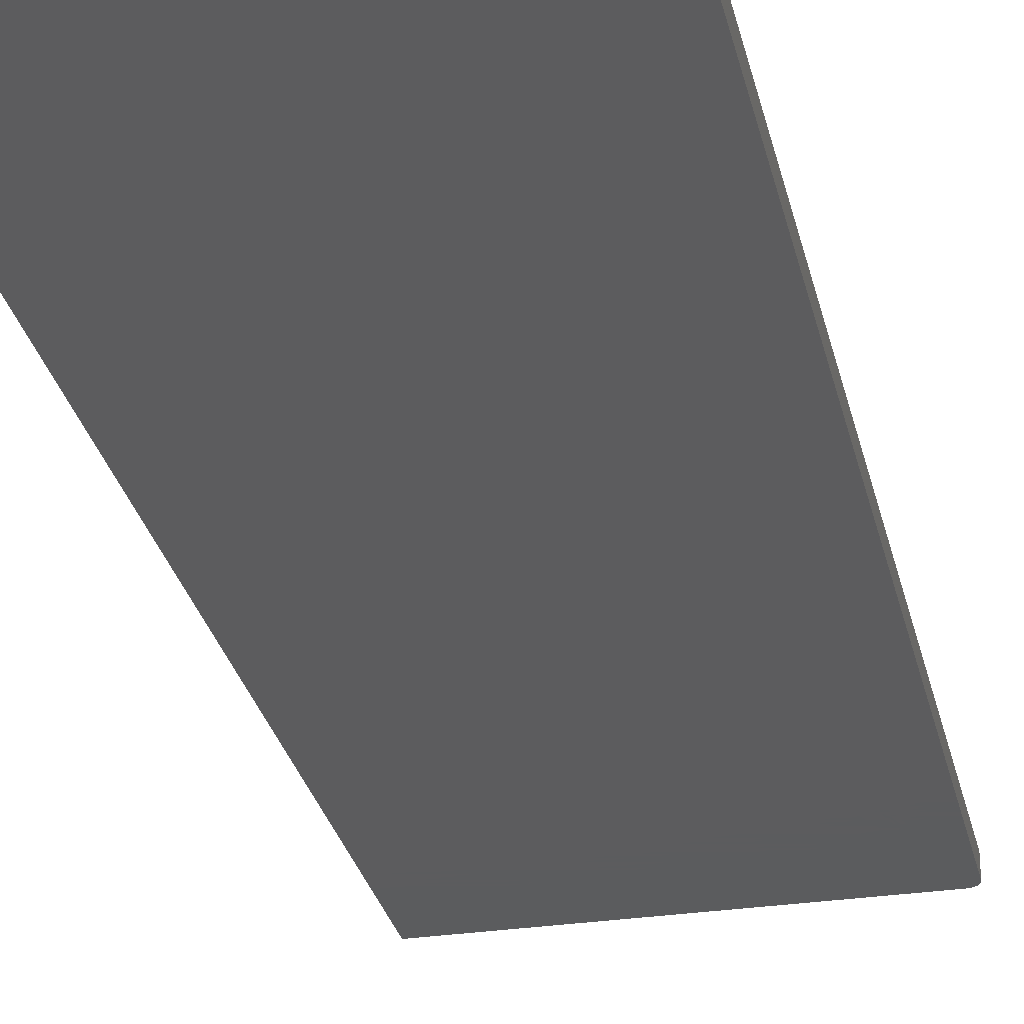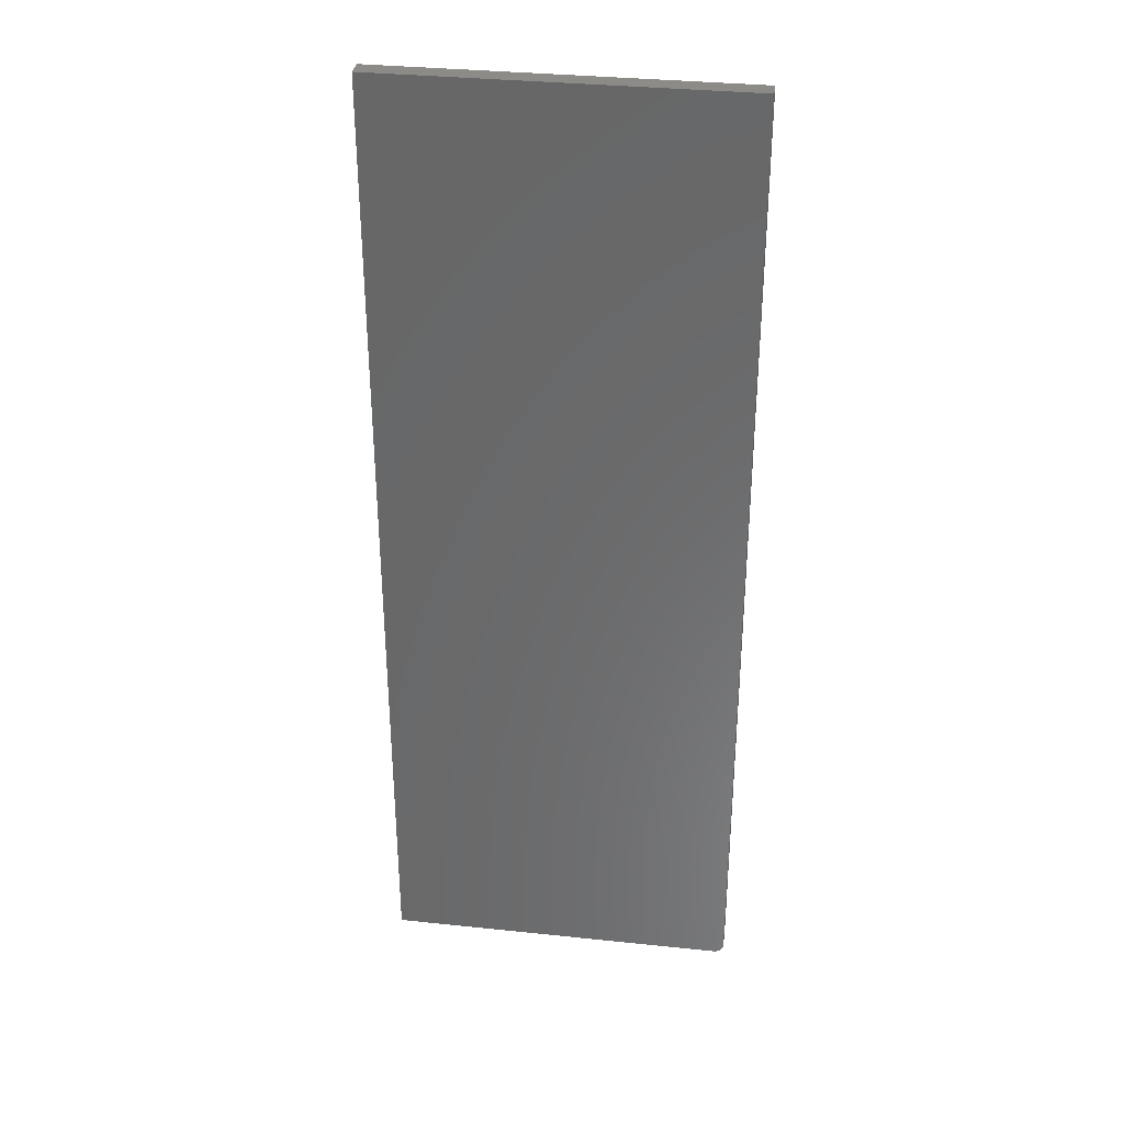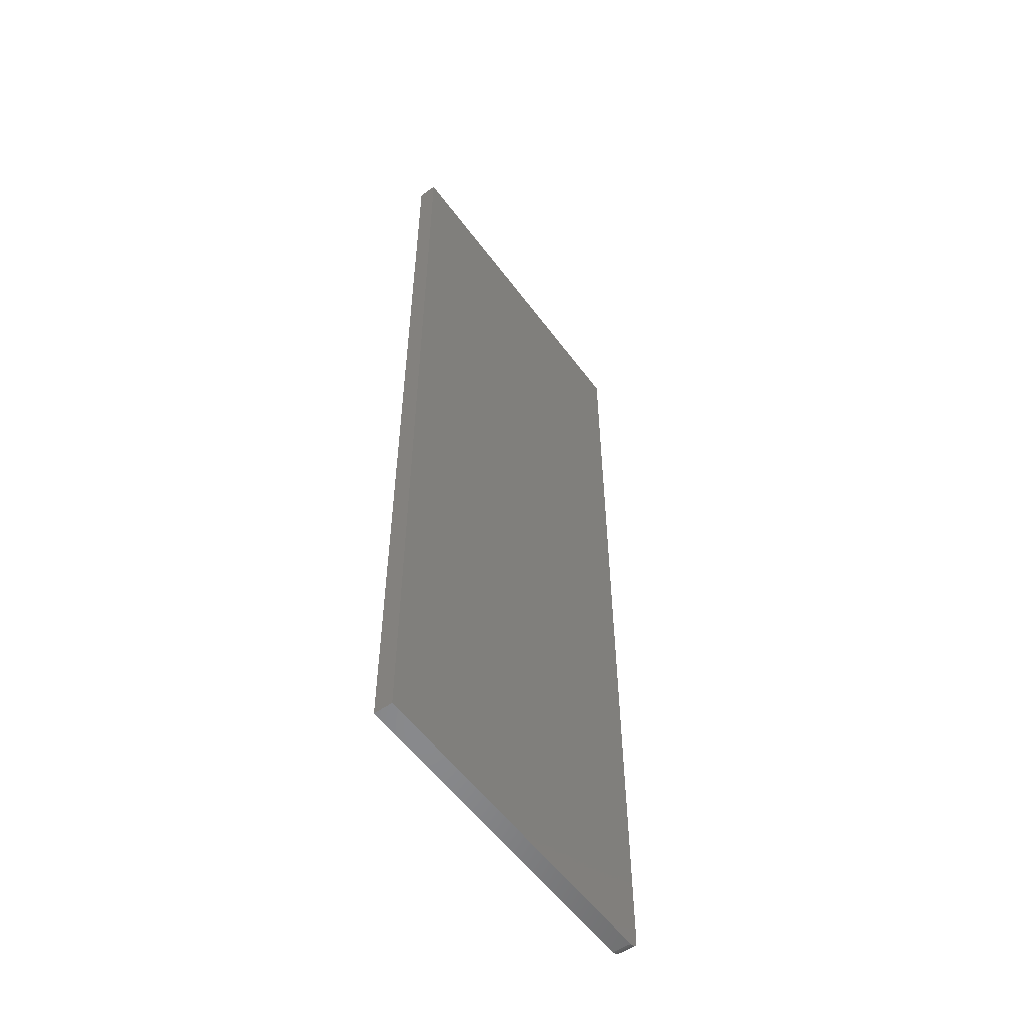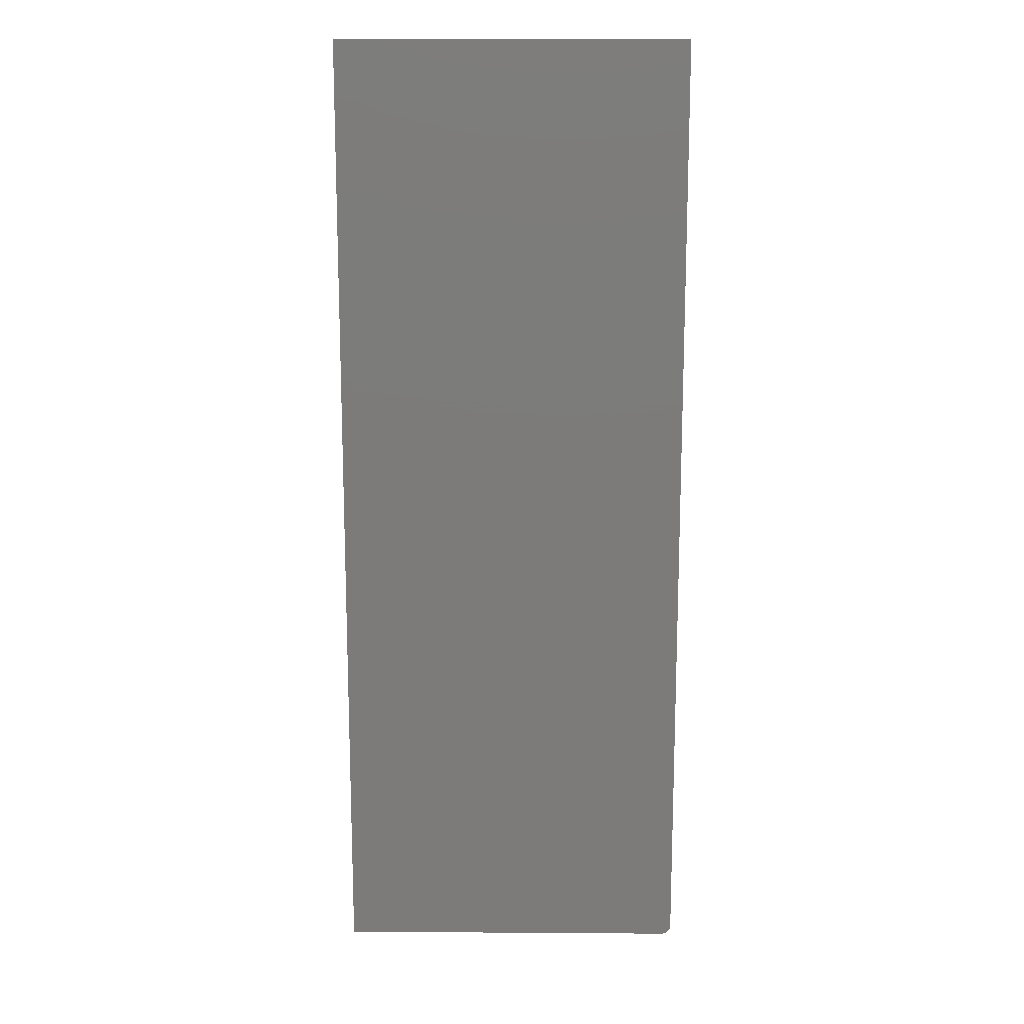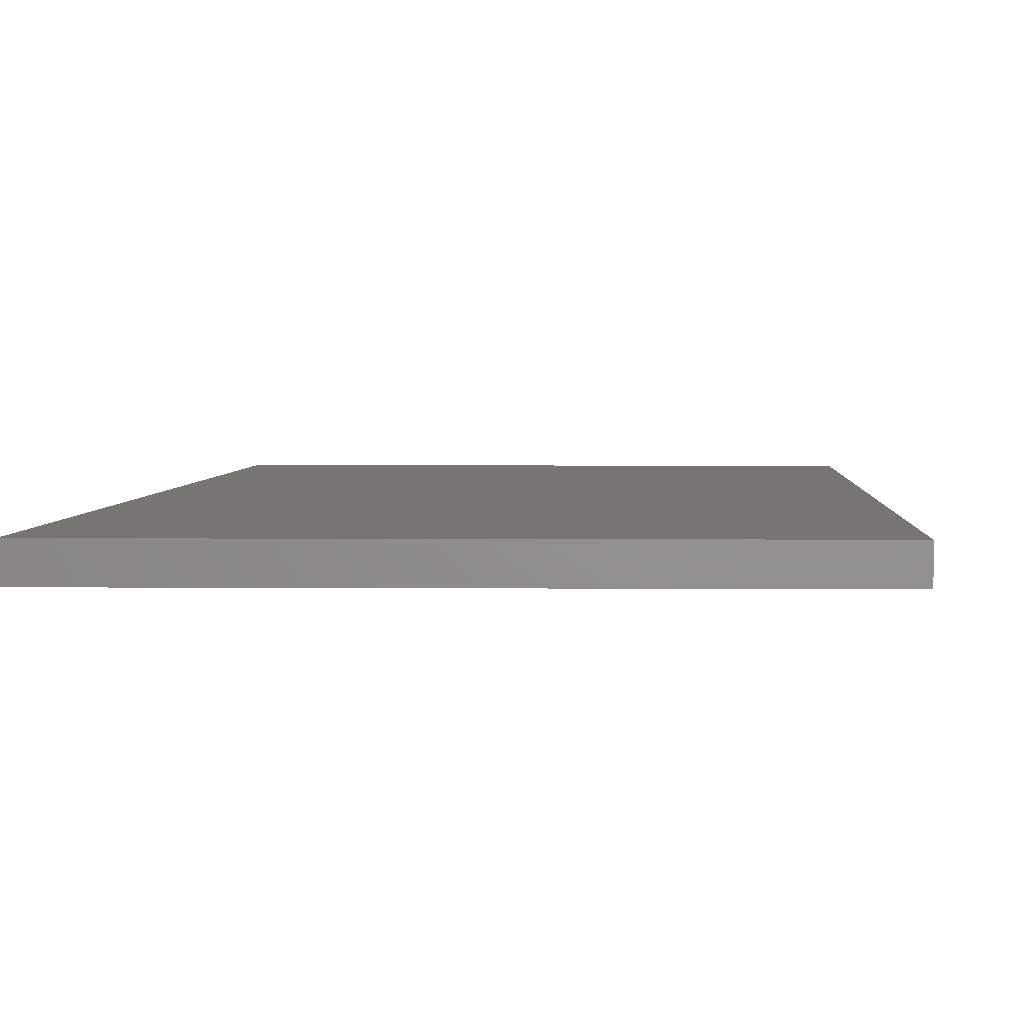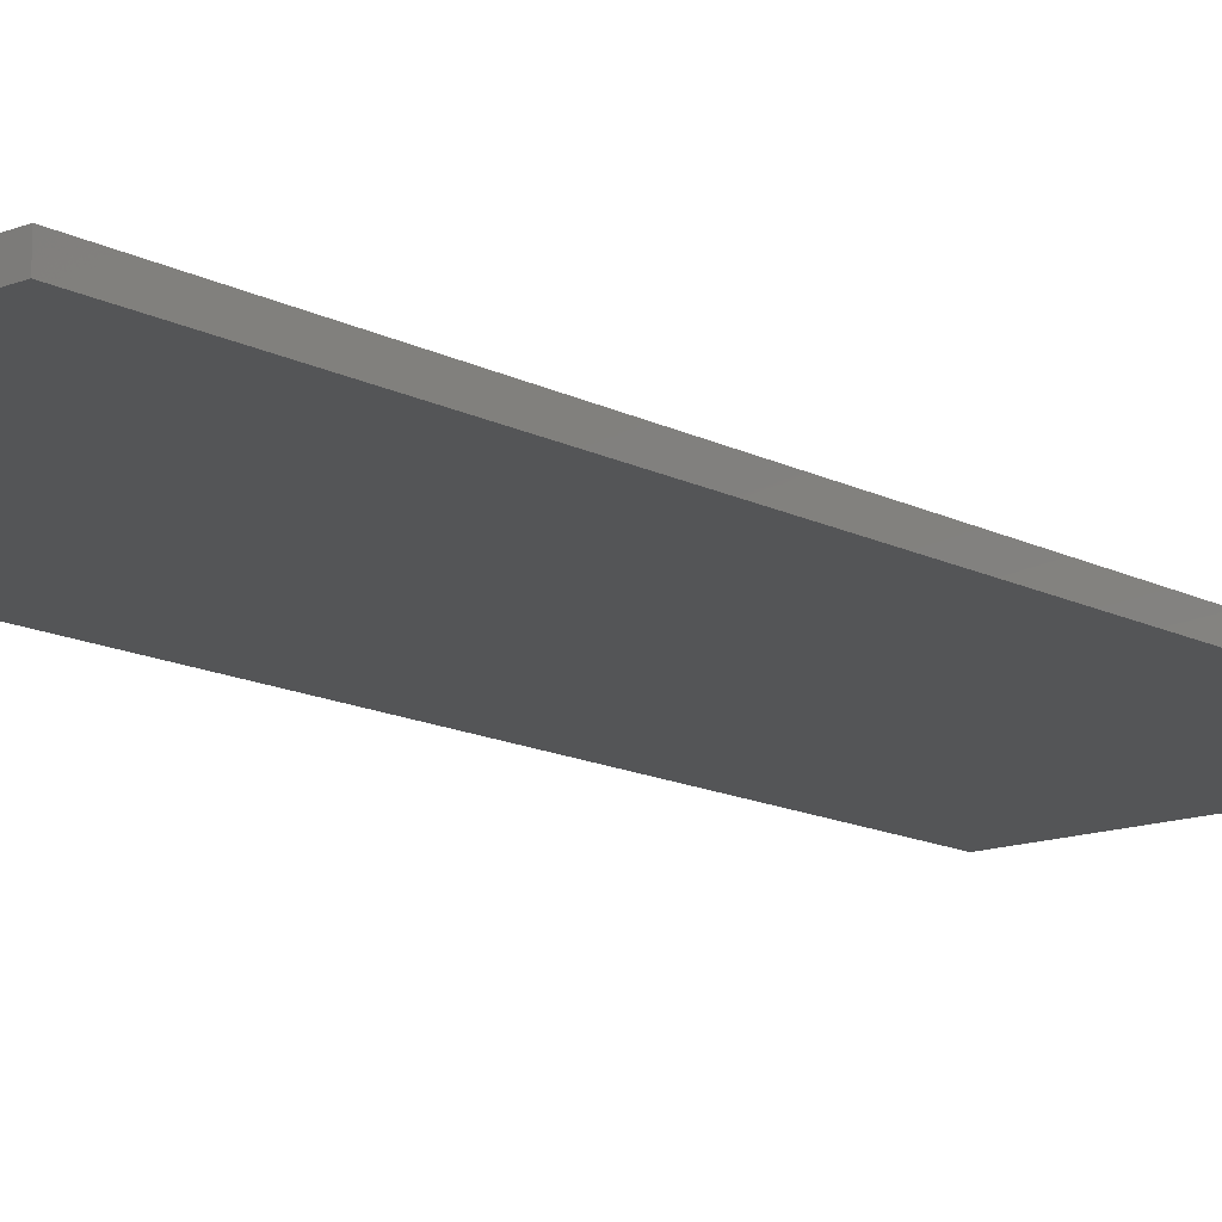
<metadata>
{"format":"stl","ext":"stl","renderer":"f3d","projection":"perspective","resolution":1024,"background":"white","views":[{"elev":-29.4,"azim":12.6,"up":"+Y"},{"elev":33.9,"azim":8.1,"up":"+Z"},{"elev":-55.4,"azim":-54.2,"up":"+Z"},{"elev":15.0,"azim":0.8,"up":"+Z"},{"elev":2.3,"azim":2.2,"up":"+Y"},{"elev":-13.8,"azim":41.0,"up":"+Y"}]}
</metadata>
<code>
# stl→obj: 24 verts, 44 faces
v -0.2266 -0.007812 0
v -0.2266 0.006579 0
v 0.03906 -0.007812 0
v 0.03906 0.006579 0
v 0.04688 0.006579 0.007812
v 0.04672 0.006579 0.006288
v 0.04556 0.006579 0.003472
v 0.04628 0.006579 0.004823
v -0.2266 0.006579 0.75
v 0.04688 0.006579 0.75
v 0.04459 0.006579 0.002288
v 0.0434 0.006579 0.001317
v 0.04205 0.006579 0.0005947
v 0.04059 0.006579 0.0001501
v 0.04688 -0.007812 0.007812
v 0.04688 -0.007812 0.75
v 0.04556 -0.007812 0.003472
v 0.04672 -0.007812 0.006288
v 0.04628 -0.007812 0.004823
v 0.0434 -0.007812 0.001317
v 0.04059 -0.007812 0.0001501
v 0.04205 -0.007812 0.0005947
v -0.2266 -0.007812 0.75
v 0.04459 -0.007812 0.002288
f 1 2 3
f 3 2 4
f 5 6 7
f 7 6 8
f 9 10 5
f 9 5 7
f 9 7 11
f 9 11 12
f 9 12 13
f 9 13 14
f 9 14 4
f 9 4 2
f 15 5 16
f 16 5 10
f 15 17 18
f 17 19 18
f 20 1 3
f 20 3 21
f 20 21 22
f 23 1 20
f 23 20 24
f 23 24 17
f 23 17 15
f 23 15 16
f 3 4 21
f 21 4 14
f 21 14 22
f 22 14 13
f 22 13 20
f 20 13 12
f 20 12 24
f 24 12 11
f 24 11 17
f 17 11 7
f 17 7 19
f 19 7 8
f 19 8 18
f 18 8 6
f 18 6 15
f 15 6 5
f 23 16 9
f 9 16 10
f 2 1 9
f 9 1 23

</code>
